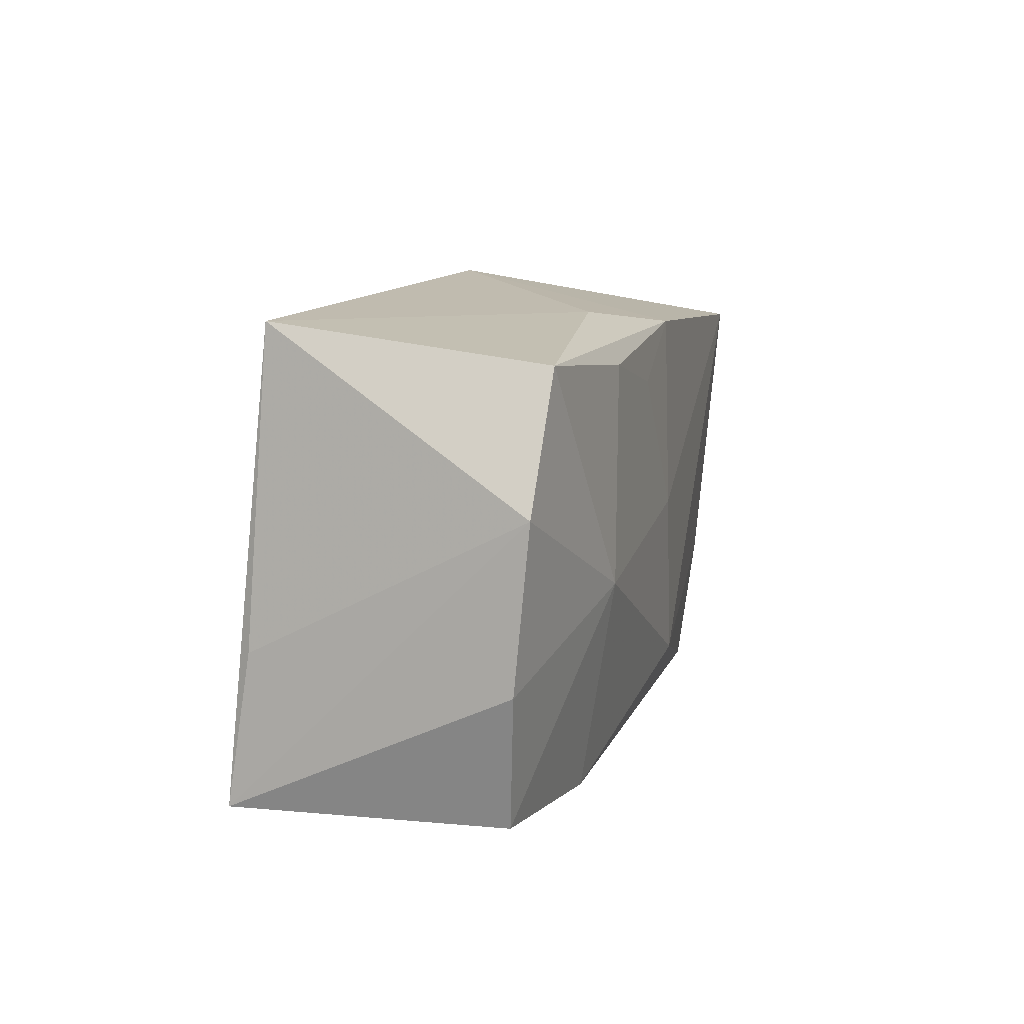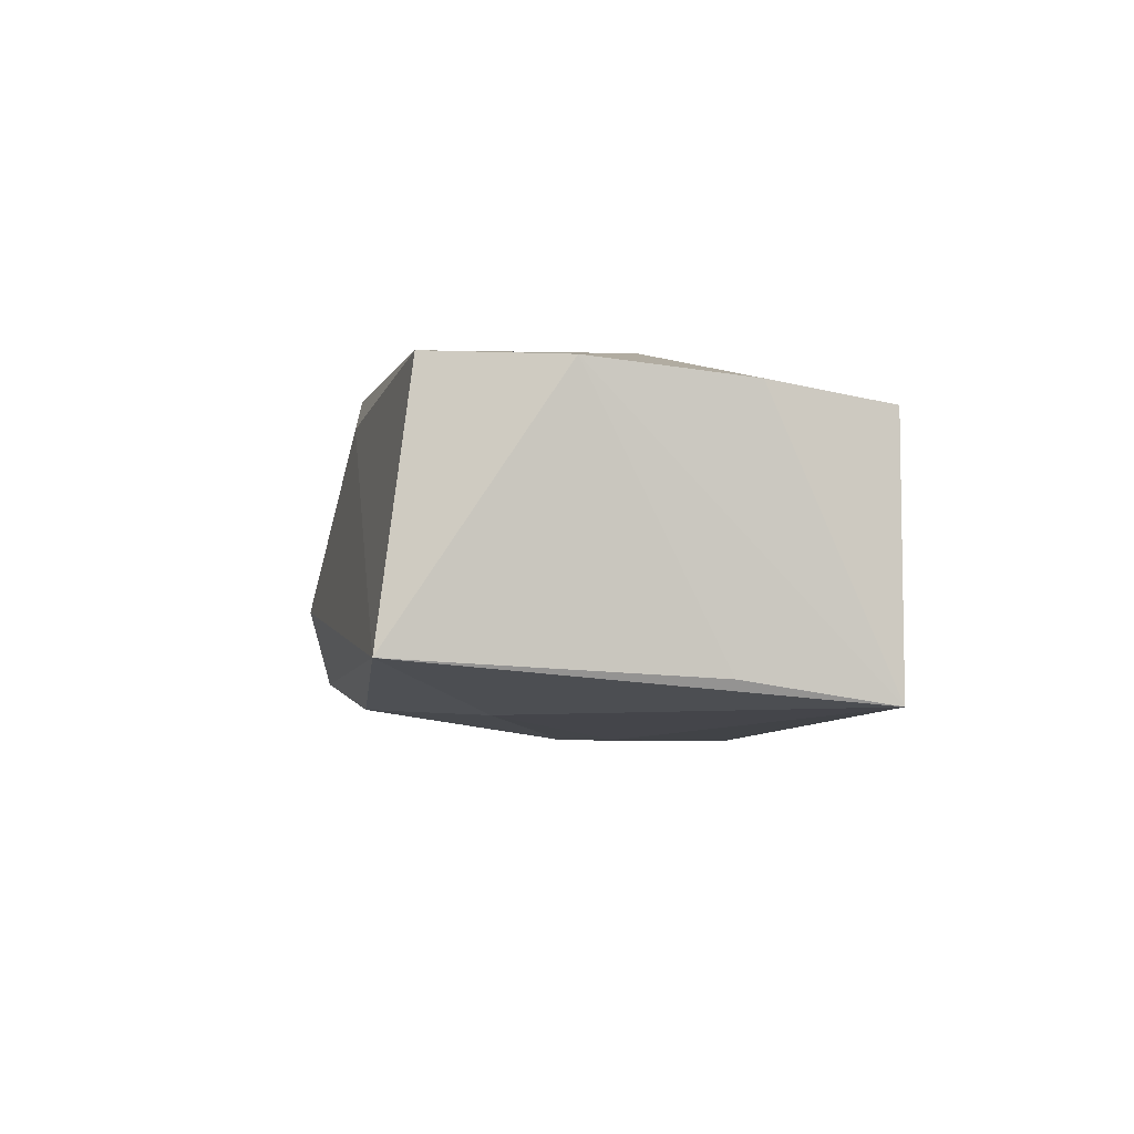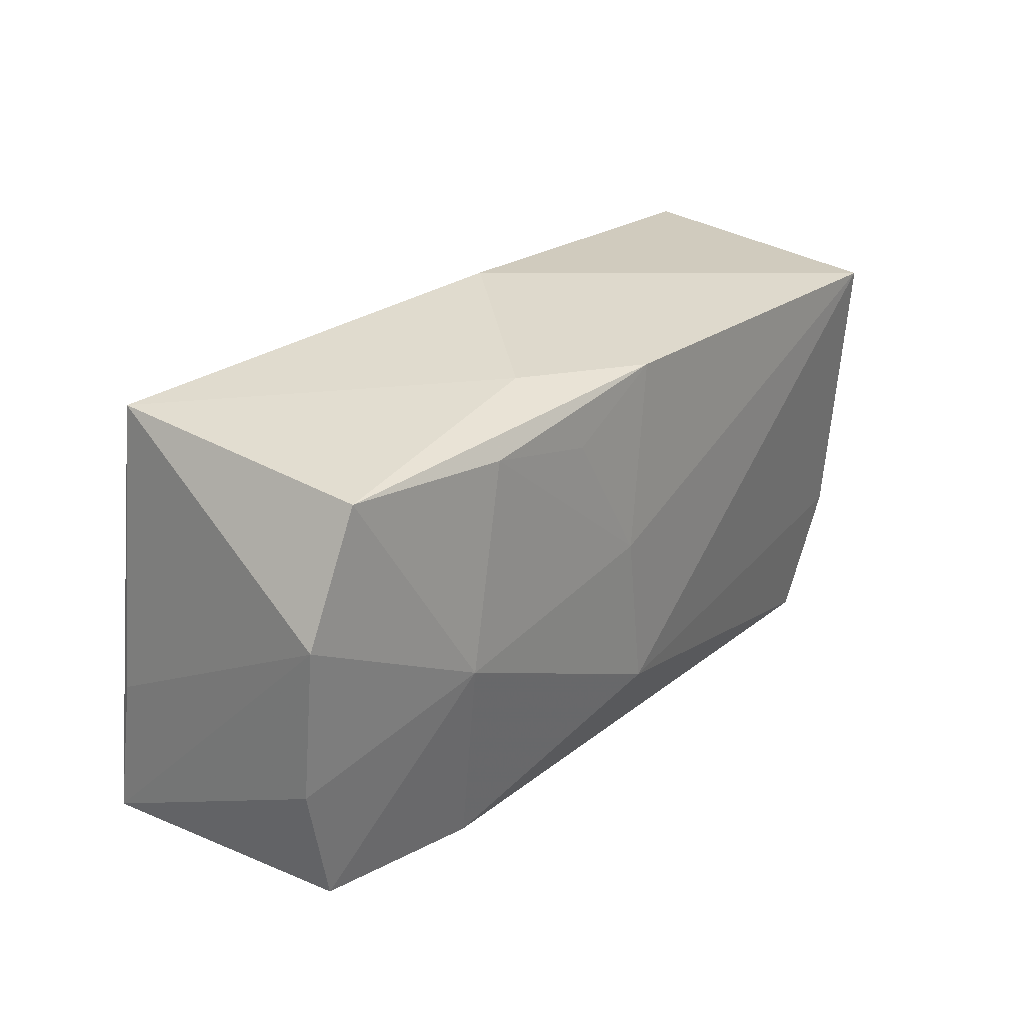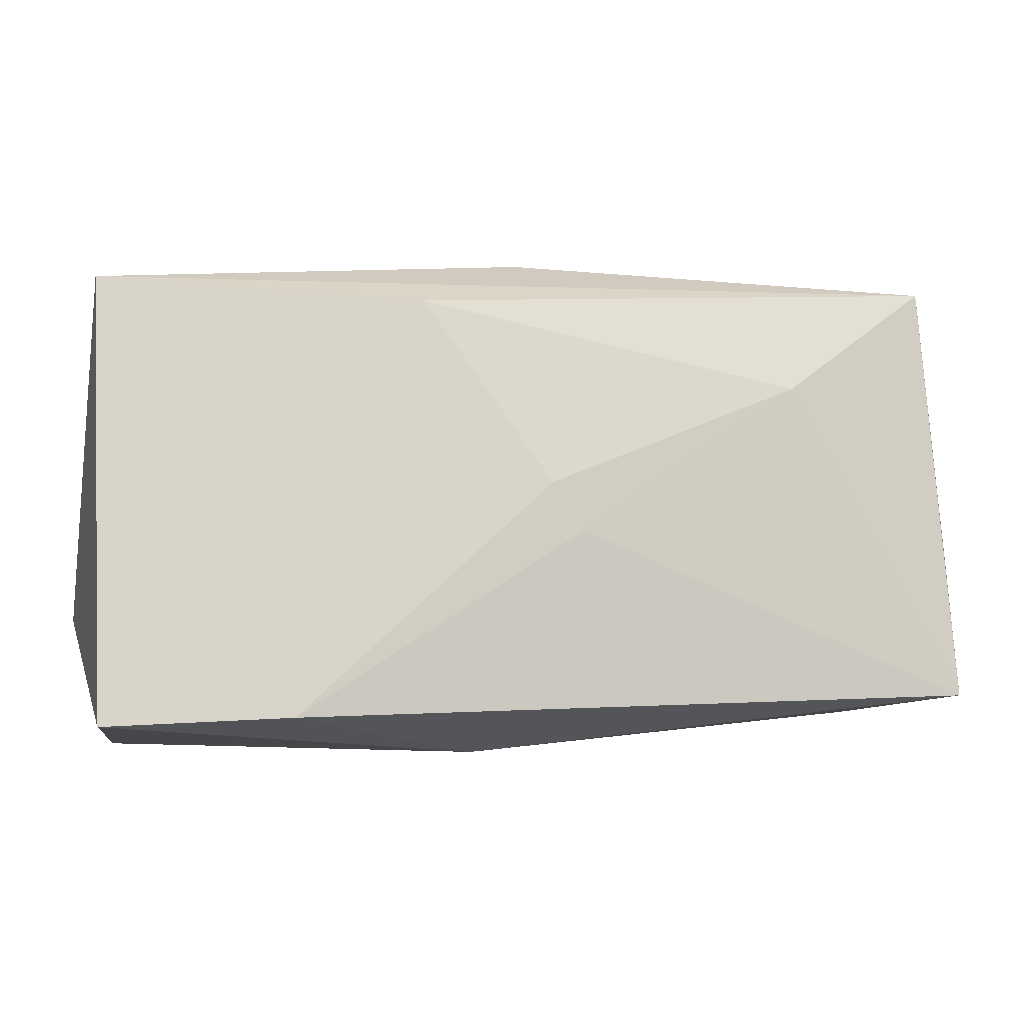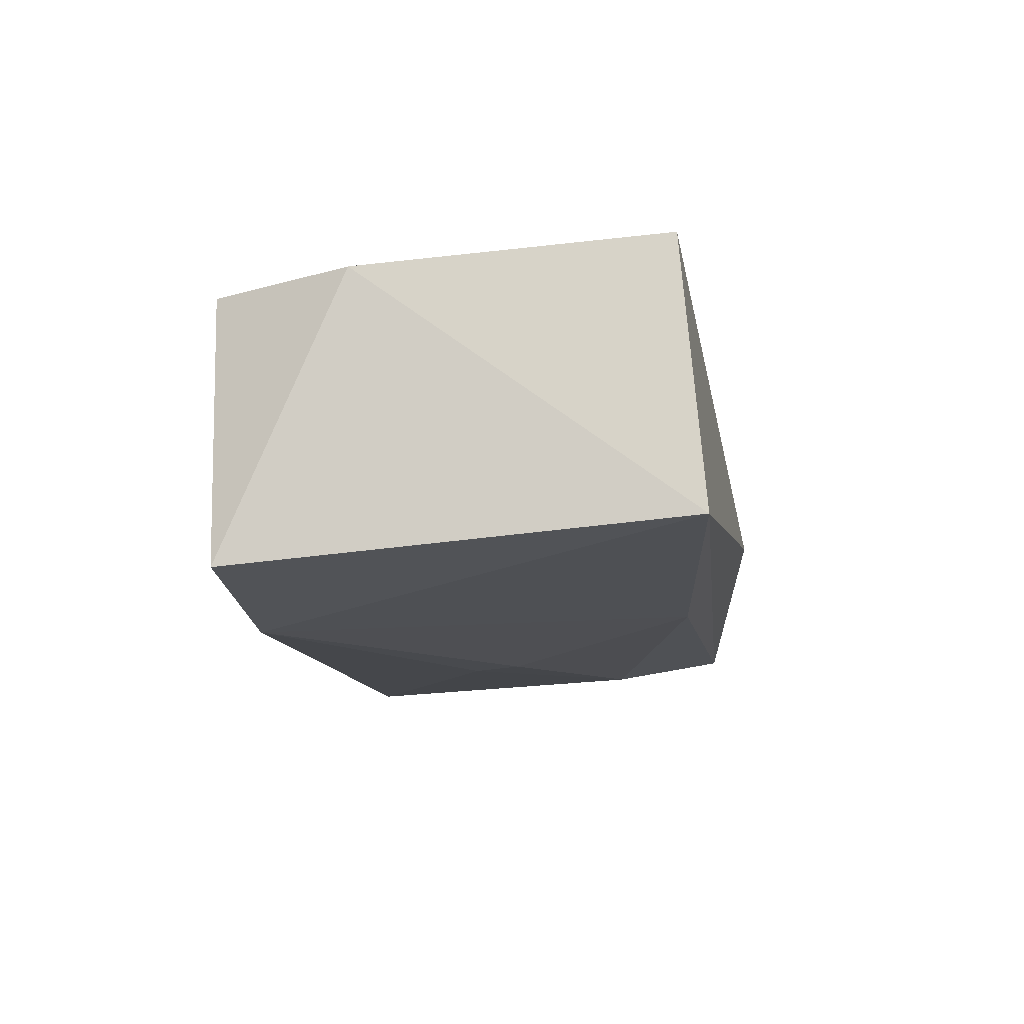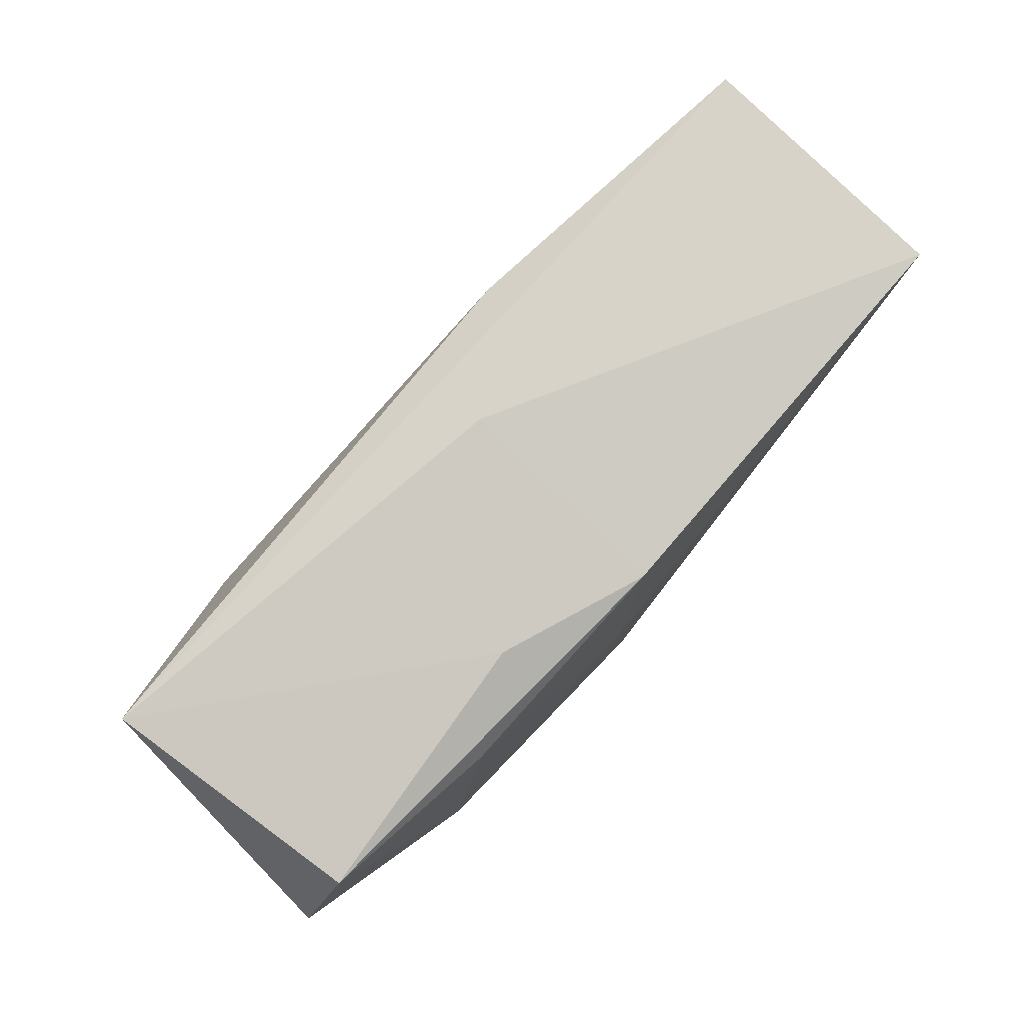
<metadata>
{"format":"obj","ext":"obj","renderer":"f3d","projection":"perspective","resolution":1024,"background":"white","views":[{"elev":10.1,"azim":-75.8,"up":"+Y"},{"elev":-5.0,"azim":-100.6,"up":"+Z"},{"elev":25.7,"azim":-52.5,"up":"+Y"},{"elev":-7.9,"azim":166.3,"up":"+Y"},{"elev":-12.8,"azim":94.2,"up":"+Z"},{"elev":78.8,"azim":-48.6,"up":"+Y"}]}
</metadata>
<code>
v -0.002982 0.002662 0.01482
v -0.02377 -0.0004662 0.01424
v -0.003013 -0.002905 -0.01489
v -0.03803 -0.0163 -0.01278
v -0.02261 0.01049 -0.01318
v -0.0003245 0.001101 -0.01489
v 0.02118 -0.01883 -0.01489
v -0.001067 -0.01095 0.01477
v 0.03828 -0.009294 0.01081
v -0.01302 -0.01918 0.005729
v 0.03663 -0.01961 -0.01237
v 0.004601 -0.02132 -0.005148
v -0.01967 0.0163 0.01358
v -0.03582 -0.01699 0.008815
v 8.816e-05 0.01824 0.01388
v -0.03462 0.01768 0.01179
v -0.006829 -0.02011 0.001887
v -0.001348 -0.01922 0.009884
v 0.03443 -0.02041 0.009775
v 0.01034 0.01681 -0.01217
v -0.03793 -0.00419 -0.01093
v -0.01236 0.01987 0.009546
v 0.03728 0.01607 0.01332
v -0.0364 0.02061 -0.009583
v -0.03902 -0.006051 0.009837
v -0.03902 0.007021 0.01108
v -0.009245 0.01387 0.014
v 0.03772 0.01803 -0.009074
v -0.02169 -0.01776 0.01112
v 0.0004172 0.02244 -0.004181
f 19 9 8
f 8 9 23
f 9 19 11
f 6 7 3
f 7 4 3
f 5 4 24
f 6 3 5
f 5 3 4
f 12 4 7
f 7 11 12
f 12 11 19
f 4 12 14
f 26 24 21
f 21 4 26
f 24 4 21
f 1 2 8
f 8 23 1
f 13 1 27
f 2 1 13
f 28 23 9
f 9 11 28
f 28 11 7
f 30 23 28
f 28 24 30
f 29 19 8
f 8 2 29
f 2 14 29
f 25 2 26
f 25 14 2
f 26 4 25
f 4 14 25
f 26 2 16
f 2 13 16
f 16 24 26
f 15 13 27
f 27 1 15
f 15 1 23
f 15 16 13
f 15 23 30
f 20 7 6
f 20 28 7
f 6 5 20
f 20 5 24
f 24 28 20
f 19 29 18
f 17 14 12
f 17 12 19
f 19 18 17
f 30 24 22
f 24 16 22
f 22 15 30
f 16 15 22
f 10 29 14
f 14 17 10
f 10 18 29
f 10 17 18

</code>
